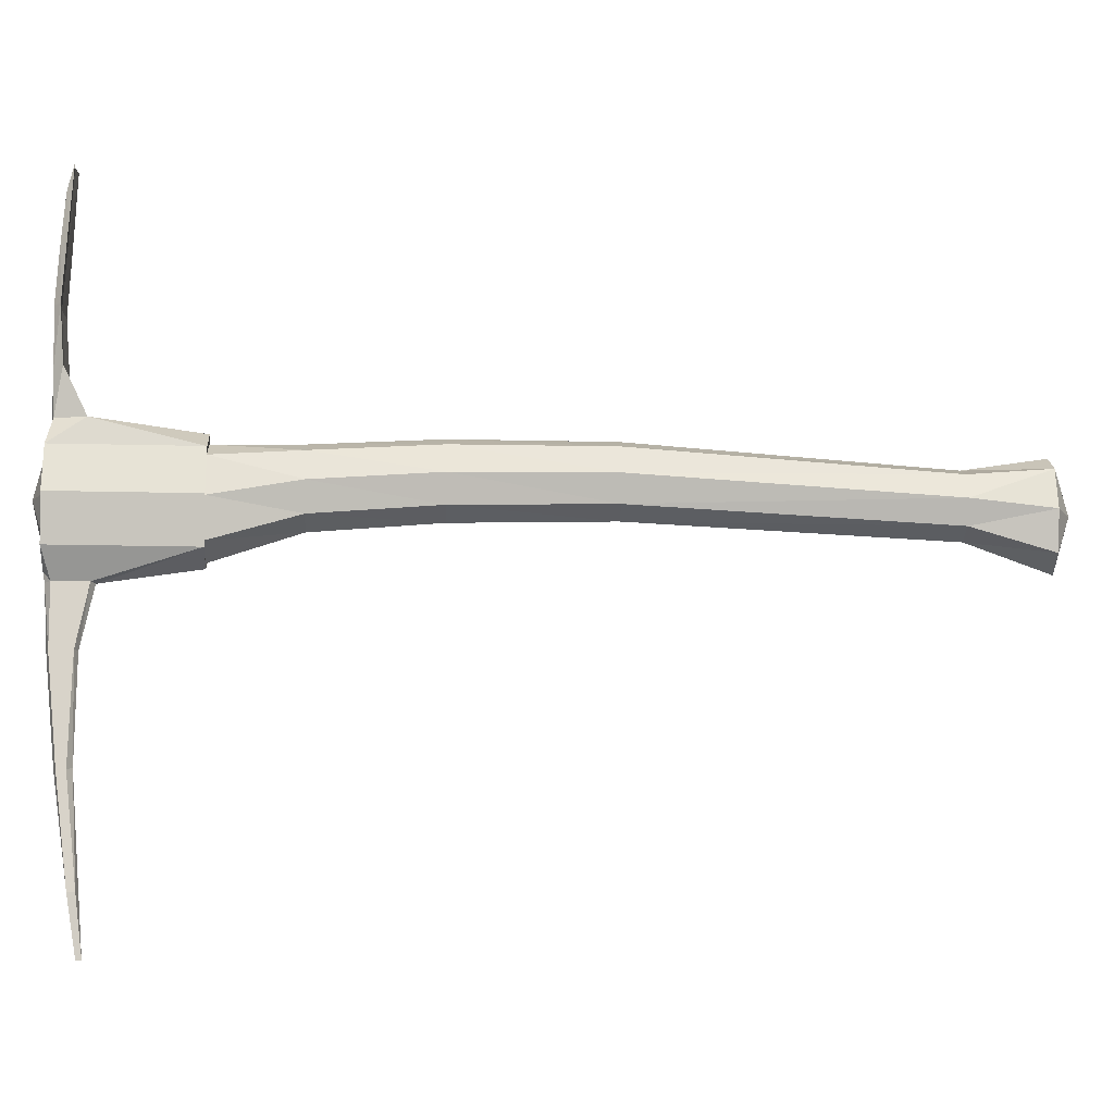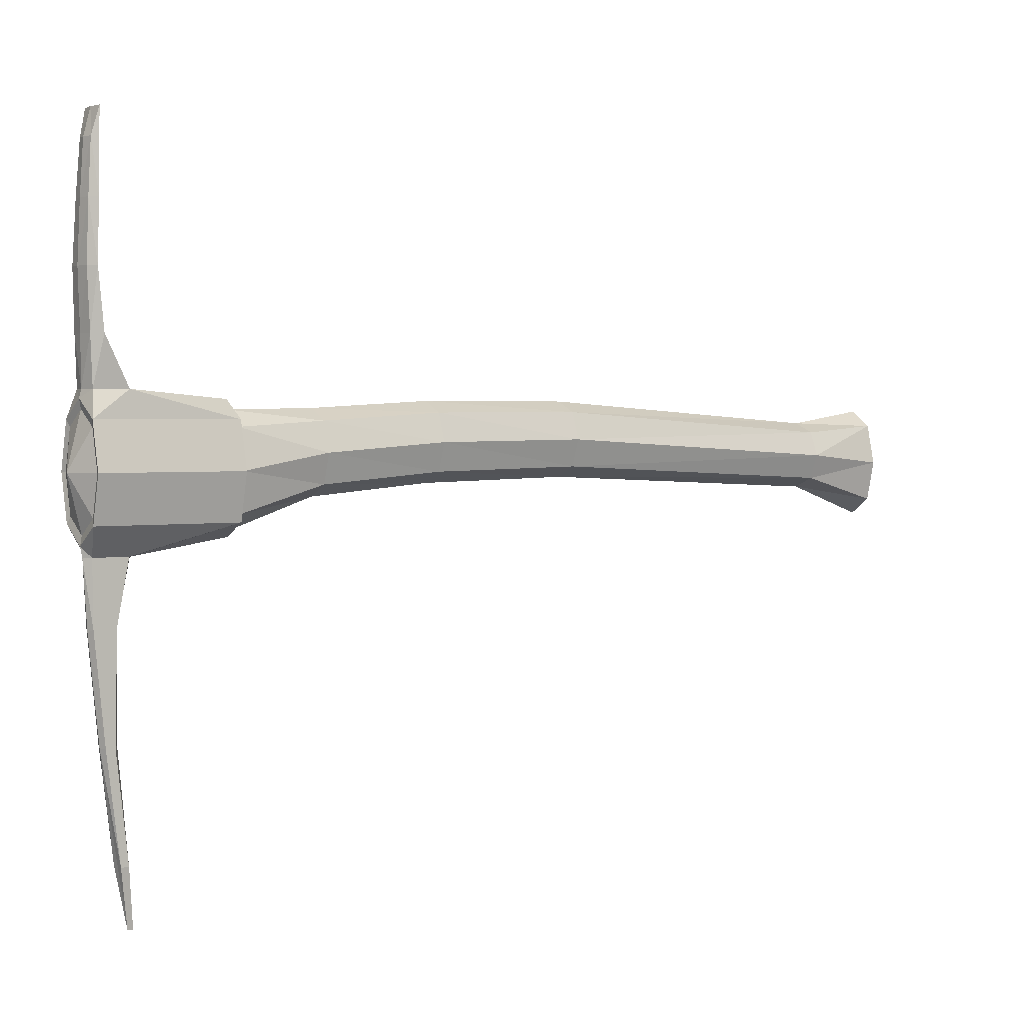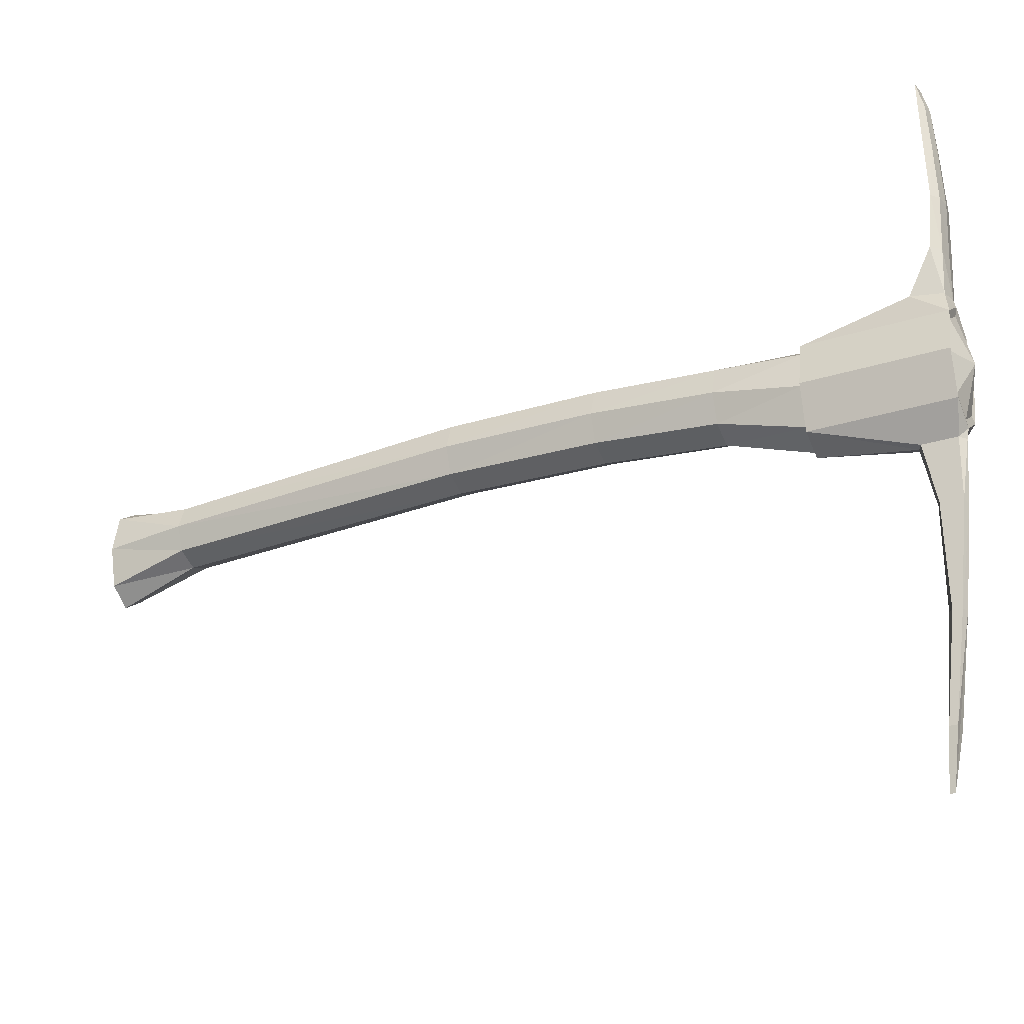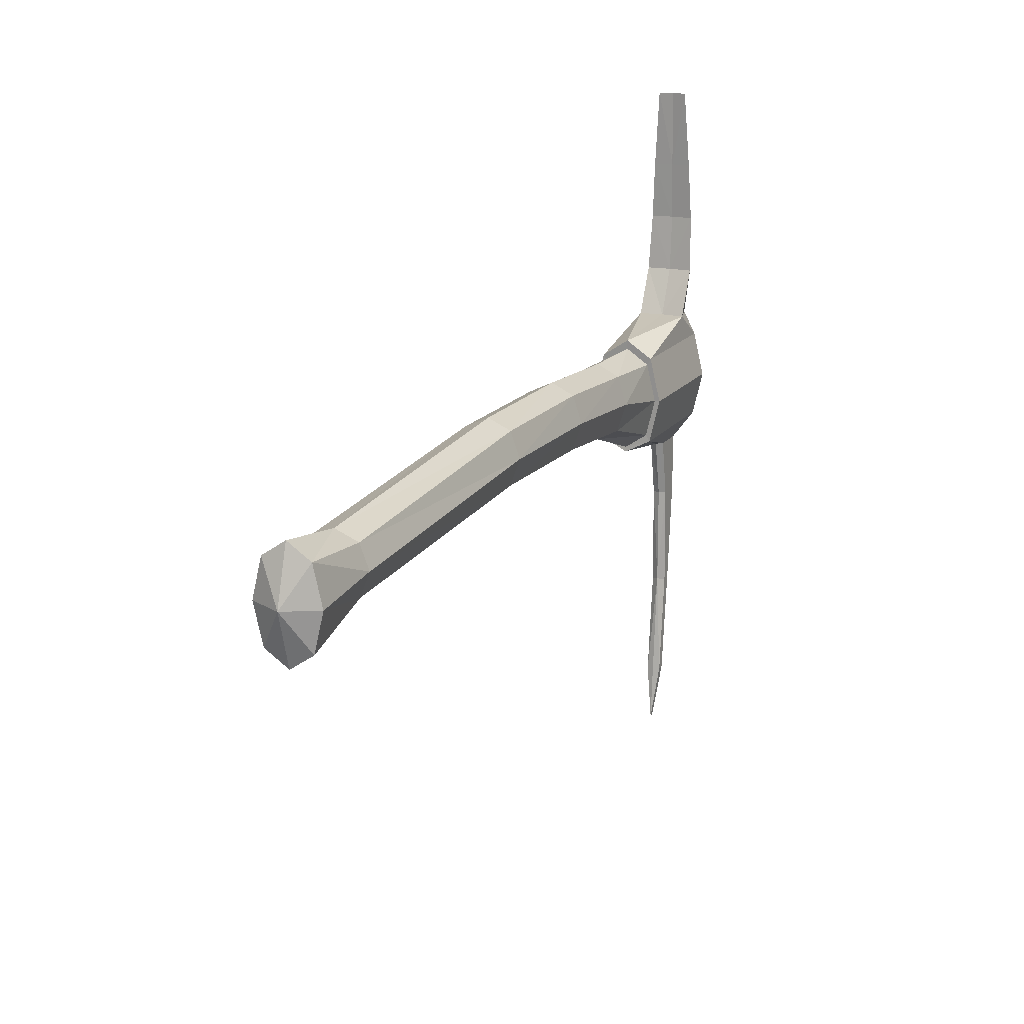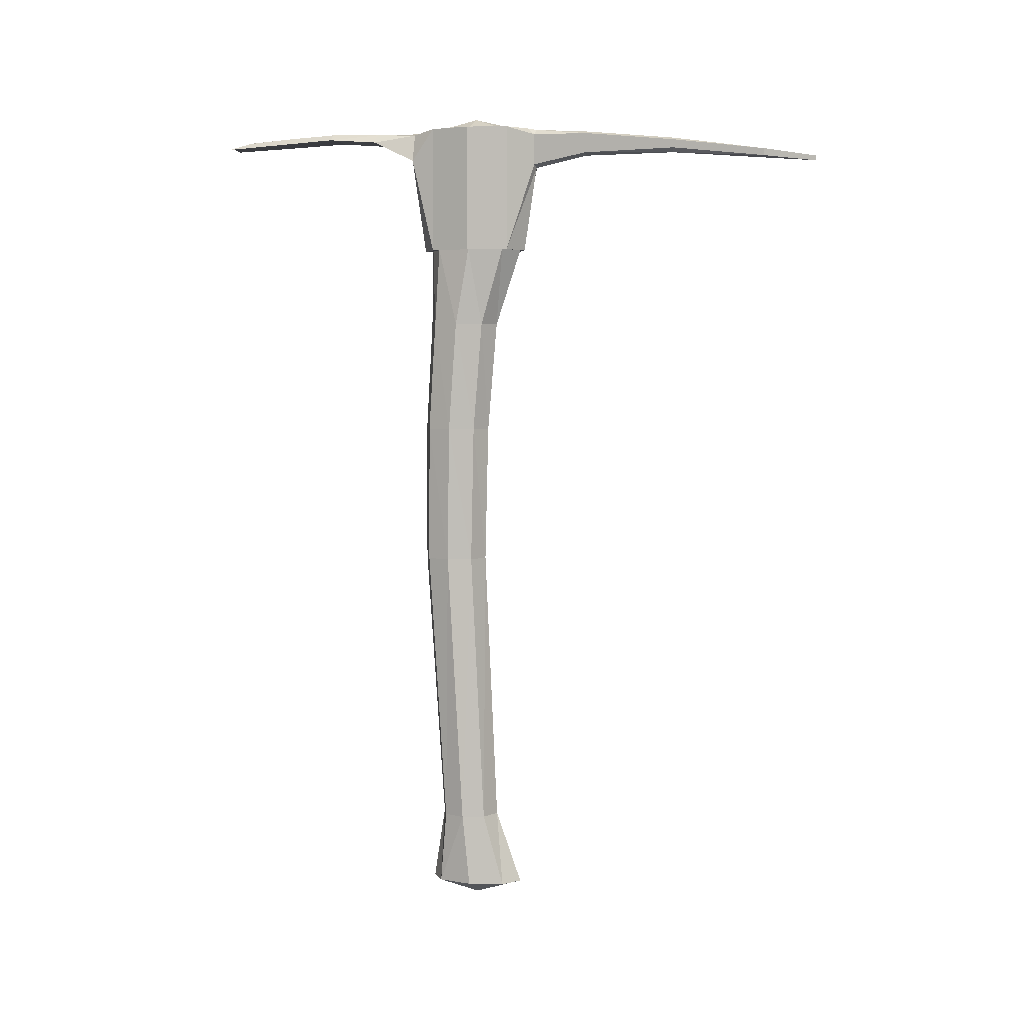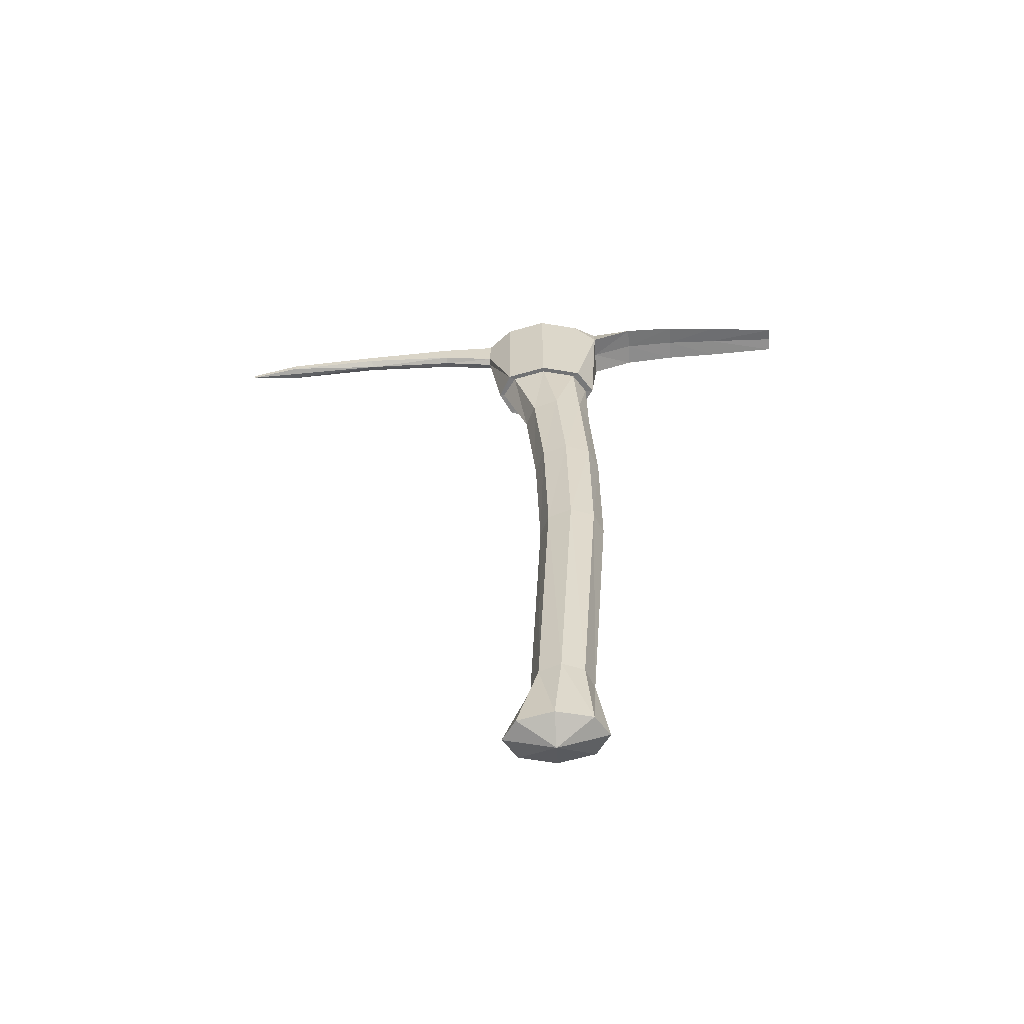
<metadata>
{"format":"obj","ext":"obj","renderer":"f3d","projection":"perspective","resolution":1024,"background":"white","views":[{"elev":-12.9,"azim":-93.7,"up":"+Z"},{"elev":2.2,"azim":-124.9,"up":"+Z"},{"elev":-27.6,"azim":116.0,"up":"+Z"},{"elev":16.5,"azim":23.5,"up":"+Z"},{"elev":4.3,"azim":106.9,"up":"+Y"},{"elev":-59.7,"azim":-86.6,"up":"+Y"}]}
</metadata>
<code>
o crystalpickaxe_Cube
v -0.05096 1.03 0.1478
v -0.05096 -0.9627 0.1478
v -0.05096 1.03 -0.02473
v -0.05096 -0.9627 -0.02473
v 0.05096 1.03 0.1478
v 0.05096 -0.9627 0.1478
v 0.05096 1.03 -0.02473
v 0.05096 -0.9627 -0.02473
v -0.05096 0.7194 0.1478
v 0.05096 0.7194 -0.02473
v -0.05096 0.7194 -0.02473
v 0.05096 0.7194 0.1478
v 0.07126 -0.9627 0.06155
v -0 -0.9627 0.1822
v 0 1.03 -0.05911
v -0.07126 1.03 0.06155
v 0 -0.9627 -0.05911
v 0.07126 1.03 0.06155
v -0 1.03 0.1822
v -0.07126 -0.9627 0.06155
v -0 0.7194 0.1822
v -0.07126 0.7194 0.06155
v 0.07126 0.7194 0.06155
v 0 0.7194 -0.05911
v -0 -1 0.06155
v -0 1.06 0.06155
v -0.05096 0.5259 0.1601
v -0.05096 0.5259 0.03181
v 0.05096 0.5259 0.1601
v 0.05096 0.5259 0.03181
v 0 0.5259 0.006248
v 0.07126 0.5259 0.09597
v -0.07126 0.5259 0.09597
v -0 0.5259 0.1857
v -0.05096 -0.7827 0.1332
v -0.05096 -0.7827 0.02717
v 0.05096 -0.7827 0.1332
v 0 -0.7827 0.006054
v 0.07126 -0.7827 0.08018
v -0.07126 -0.7827 0.08018
v -0 -0.7827 0.1543
v 0.05096 -0.7827 0.02717
v 0.05096 -0.09402 0.06138
v -0.05096 -0.09402 0.1785
v -0.05096 -0.09402 0.06138
v 0.05096 -0.09402 0.1785
v -0 -0.09402 0.03804
v 0.07126 -0.09402 0.12
v -0.07126 -0.09402 0.12
v -0 -0.09402 0.2019
v 0.05096 0.2503 0.05423
v -0.05096 0.2503 0.177
v -0.05096 0.2503 0.05423
v 0.05096 0.2503 0.177
v 0 0.2503 0.02977
v 0.07126 0.2503 0.1156
v -0.07126 0.2503 0.1156
v -0 0.2503 0.2014
v 0.05966 0.7184 -0.03947
v 0.05966 1.033 -0.03947
v 0 1.033 -0.07972
v -0.08343 1.033 0.06155
v -0.05966 1.033 -0.03947
v 0.08343 1.033 0.06155
v 0.05966 1.033 0.1626
v -0 1.033 0.2028
v -0.05966 1.033 0.1626
v -0.05966 0.7184 0.1626
v -0.05966 0.7184 -0.03947
v 0.05966 0.7184 0.1626
v -0 0.7184 0.2028
v -0.08343 0.7184 0.06155
v 0.08343 0.7184 0.06155
v 0 0.7184 -0.07056
v -0.03547 1.021 0.2203
v -0.05416 0.9532 0.2203
v 0.03547 1.021 0.2203
v 0.05416 0.9532 0.2203
v 0.0157 0.9385 -0.1014
v 0.0157 1.016 -0.1014
v 0 1.029 -0.1028
v -0.0157 1.016 -0.1014
v -0.0157 0.9385 -0.1014
v 0 0.93 -0.1028
v 0.0157 0.9428 -0.7015
v 0.0157 0.9599 -0.7015
v 0 0.9394 -0.8284
v -0.0157 0.9599 -0.7015
v -0.0157 0.9428 -0.7015
v 0 0.9276 -0.8284
v 0 1.019 -0.2458
v -0.0157 1.014 -0.2385
v -0.0157 0.9647 -0.2358
v 0.0157 0.9647 -0.2358
v 0.0157 1.014 -0.2385
v 0 0.958 -0.2362
v 0 0.9958 -0.4693
v 0.0157 0.9698 -0.4686
v -0.0157 0.99 -0.47
v -0.0157 0.9698 -0.4686
v 0.0157 0.99 -0.47
v 0 0.9593 -0.4645
v -0.03544 1.026 0.3257
v -0.05411 1.005 0.3257
v 0.05411 1.005 0.3257
v 0.03544 1.026 0.3257
v 0.0325 1.03 0.4536
v -0.0325 1.03 0.4536
v 0.04963 1.015 0.4536
v -0.04963 1.015 0.4536
v 0.02857 1.024 0.5829
v -0.02857 1.024 0.5829
v 0.04362 1.009 0.5829
v -0.04362 1.009 0.5829
v 0.02459 1.017 0.6983
v -0.02459 1.017 0.6983
v 0.03234 1.002 0.7565
v -0.03234 1.002 0.7565
v -0 0.9597 0.2203
v -0 1.009 0.3257
v -0 1.019 0.4536
v -0 1.013 0.5829
v -0 1.006 0.7565
v -0 1.029 0.2203
v -0 1.03 0.3257
v -0 1.035 0.4536
v -0 1.029 0.5829
v -0 1.021 0.6983
f 26 7 15
f 19 65 5
f 12 73 70
f 25 4 17
f 7 64 60
f 19 67 66
f 21 27 34
f 22 28 33
f 32 12 29
f 31 10 30
f 11 31 28
f 30 23 32
f 9 33 27
f 29 21 34
f 11 72 69
f 5 64 18
f 25 8 13
f 6 25 13
f 2 25 14
f 24 69 74
f 21 68 9
f 26 3 16
f 1 26 16
f 5 26 19
f 54 34 58
f 27 57 52
f 51 32 56
f 28 55 53
f 55 30 51
f 56 29 54
f 33 53 57
f 34 52 58
f 41 2 14
f 20 36 4
f 39 6 13
f 38 8 17
f 4 38 17
f 42 13 8
f 2 40 20
f 6 41 14
f 41 44 35
f 40 45 36
f 48 37 39
f 47 42 38
f 36 47 38
f 43 39 42
f 35 49 40
f 46 41 37
f 58 44 50
f 57 45 49
f 48 54 46
f 47 51 43
f 53 47 45
f 43 56 48
f 52 49 44
f 46 58 50
f 61 80 81
f 64 70 73
f 62 69 72
f 71 76 68
f 67 72 68
f 60 73 59
f 61 82 63
f 24 59 10
f 21 70 71
f 15 60 61
f 9 72 22
f 3 62 16
f 15 63 3
f 10 73 23
f 1 62 67
f 67 76 75
f 123 115 128
f 124 106 77
f 100 88 89
f 97 88 99
f 69 84 74
f 63 83 69
f 60 79 80
f 59 84 79
f 87 85 90
f 89 87 90
f 98 86 101
f 102 89 90
f 102 85 98
f 97 86 87
f 71 78 119
f 81 95 91
f 79 96 94
f 83 96 84
f 80 94 95
f 81 92 82
f 82 93 83
f 105 77 106
f 91 101 97
f 94 102 98
f 93 102 96
f 95 98 101
f 91 99 92
f 92 100 93
f 65 78 70
f 75 104 103
f 119 104 76
f 66 77 65
f 75 66 67
f 127 115 111
f 103 110 108
f 109 111 113
f 125 108 126
f 120 109 121
f 106 109 105
f 122 117 123
f 121 113 122
f 126 112 127
f 110 112 108
f 116 123 128
f 127 116 128
f 114 116 112
f 113 115 117
f 121 114 110
f 122 118 114
f 120 110 104
f 105 119 78
f 126 111 107
f 125 107 106
f 103 124 75
f 26 18 7
f 19 66 65
f 12 23 73
f 25 20 4
f 7 18 64
f 19 1 67
f 21 9 27
f 22 11 28
f 32 23 12
f 31 24 10
f 11 24 31
f 30 10 23
f 9 22 33
f 29 12 21
f 11 22 72
f 5 65 64
f 25 17 8
f 6 14 25
f 2 20 25
f 24 11 69
f 21 71 68
f 26 15 3
f 1 19 26
f 5 18 26
f 54 29 34
f 27 33 57
f 51 30 32
f 28 31 55
f 55 31 30
f 56 32 29
f 33 28 53
f 34 27 52
f 41 35 2
f 20 40 36
f 39 37 6
f 38 42 8
f 4 36 38
f 42 39 13
f 2 35 40
f 6 37 41
f 41 50 44
f 40 49 45
f 48 46 37
f 47 43 42
f 36 45 47
f 43 48 39
f 35 44 49
f 46 50 41
f 58 52 44
f 57 53 45
f 48 56 54
f 47 55 51
f 53 55 47
f 43 51 56
f 52 57 49
f 46 54 58
f 61 60 80
f 64 65 70
f 62 63 69
f 71 119 76
f 67 62 72
f 60 64 73
f 61 81 82
f 24 74 59
f 21 12 70
f 15 7 60
f 9 68 72
f 3 63 62
f 15 61 63
f 10 59 73
f 1 16 62
f 67 68 76
f 123 117 115
f 124 125 106
f 100 99 88
f 97 87 88
f 69 83 84
f 63 82 83
f 60 59 79
f 59 74 84
f 87 86 85
f 89 88 87
f 98 85 86
f 102 100 89
f 102 90 85
f 97 101 86
f 71 70 78
f 81 80 95
f 79 84 96
f 83 93 96
f 80 79 94
f 81 91 92
f 82 92 93
f 105 78 77
f 91 95 101
f 94 96 102
f 93 100 102
f 95 94 98
f 91 97 99
f 92 99 100
f 65 77 78
f 75 76 104
f 119 120 104
f 66 124 77
f 75 124 66
f 127 128 115
f 103 104 110
f 109 107 111
f 125 103 108
f 120 105 109
f 106 107 109
f 122 113 117
f 121 109 113
f 126 108 112
f 110 114 112
f 116 118 123
f 127 112 116
f 114 118 116
f 113 111 115
f 121 122 114
f 122 123 118
f 120 121 110
f 105 120 119
f 126 127 111
f 125 126 107
f 103 125 124

</code>
